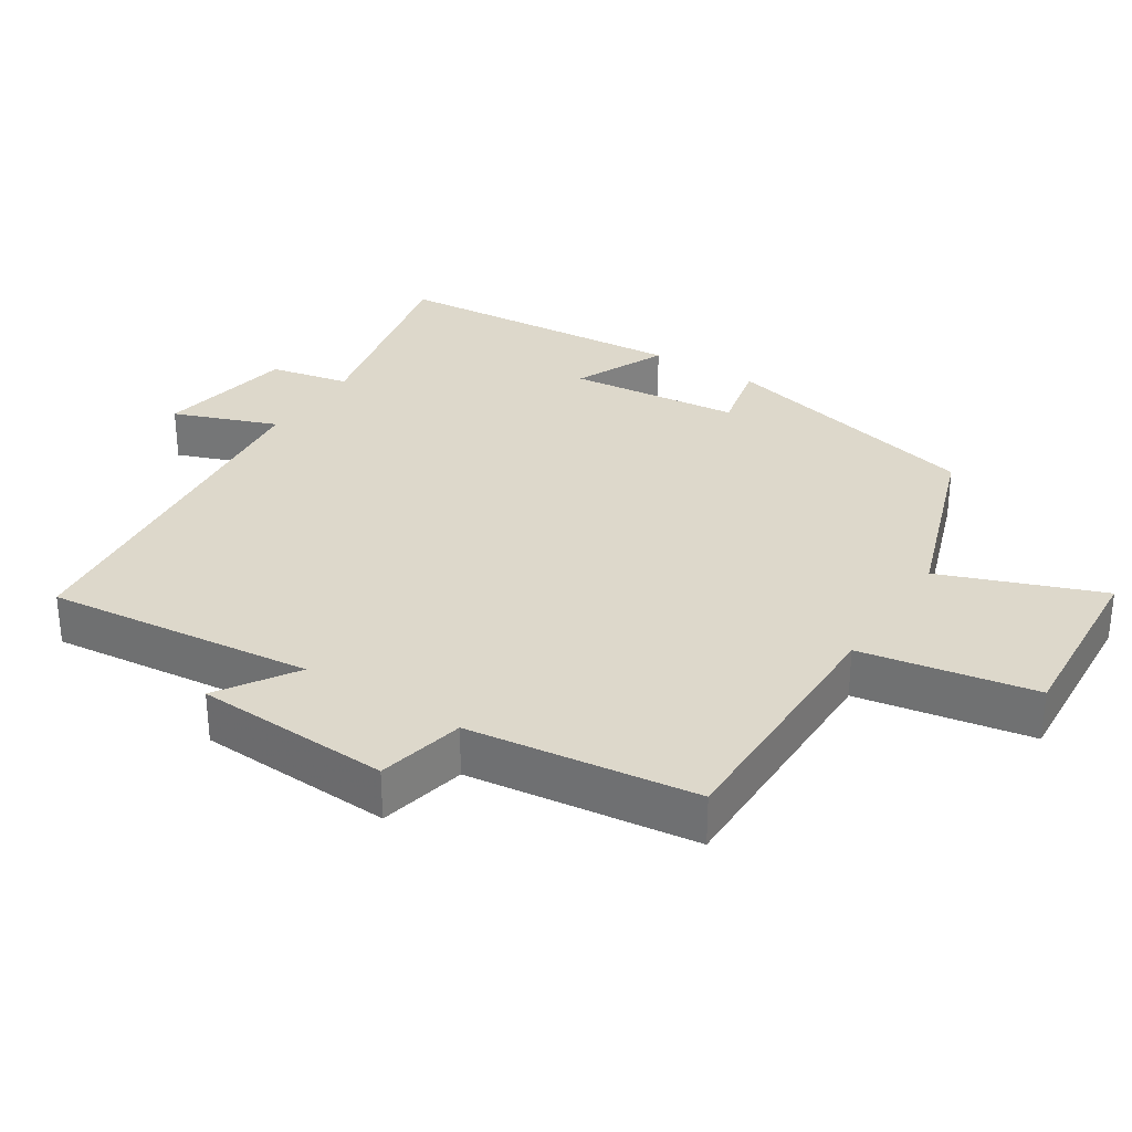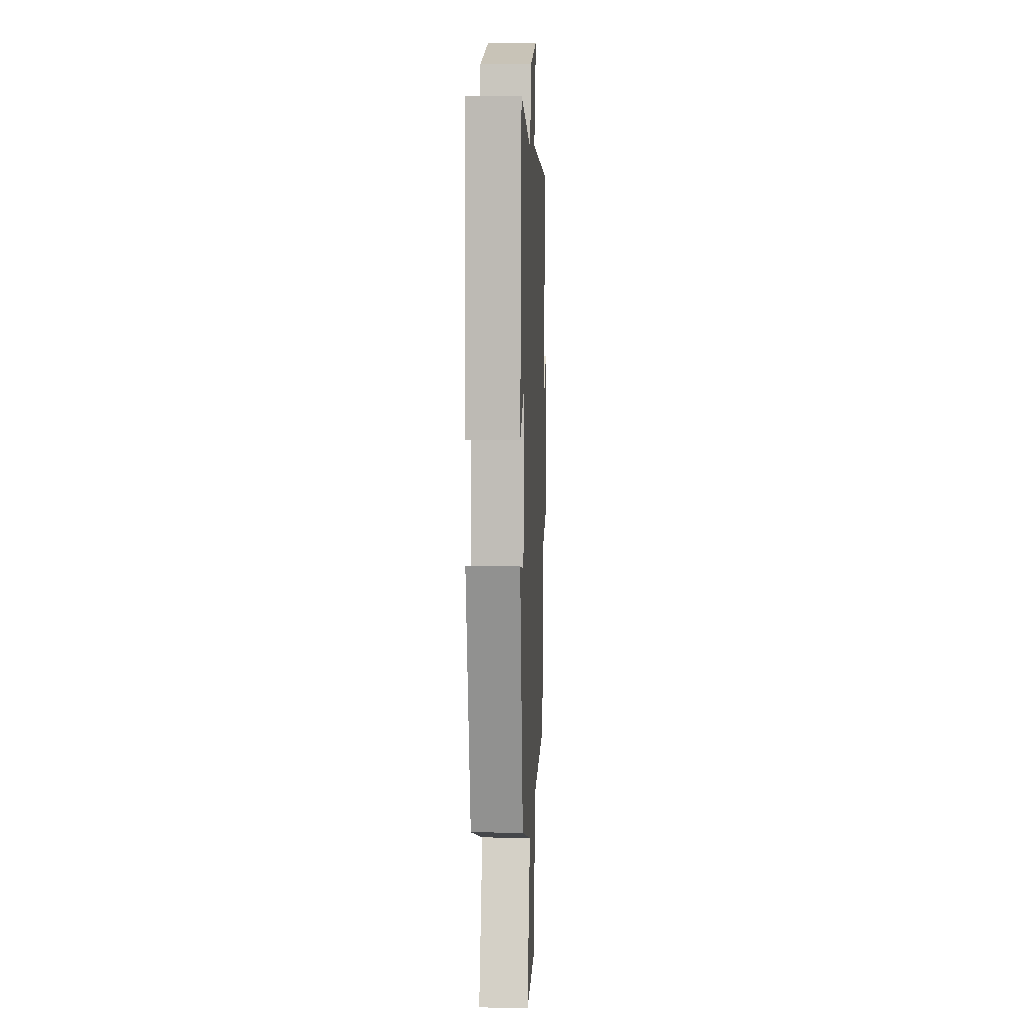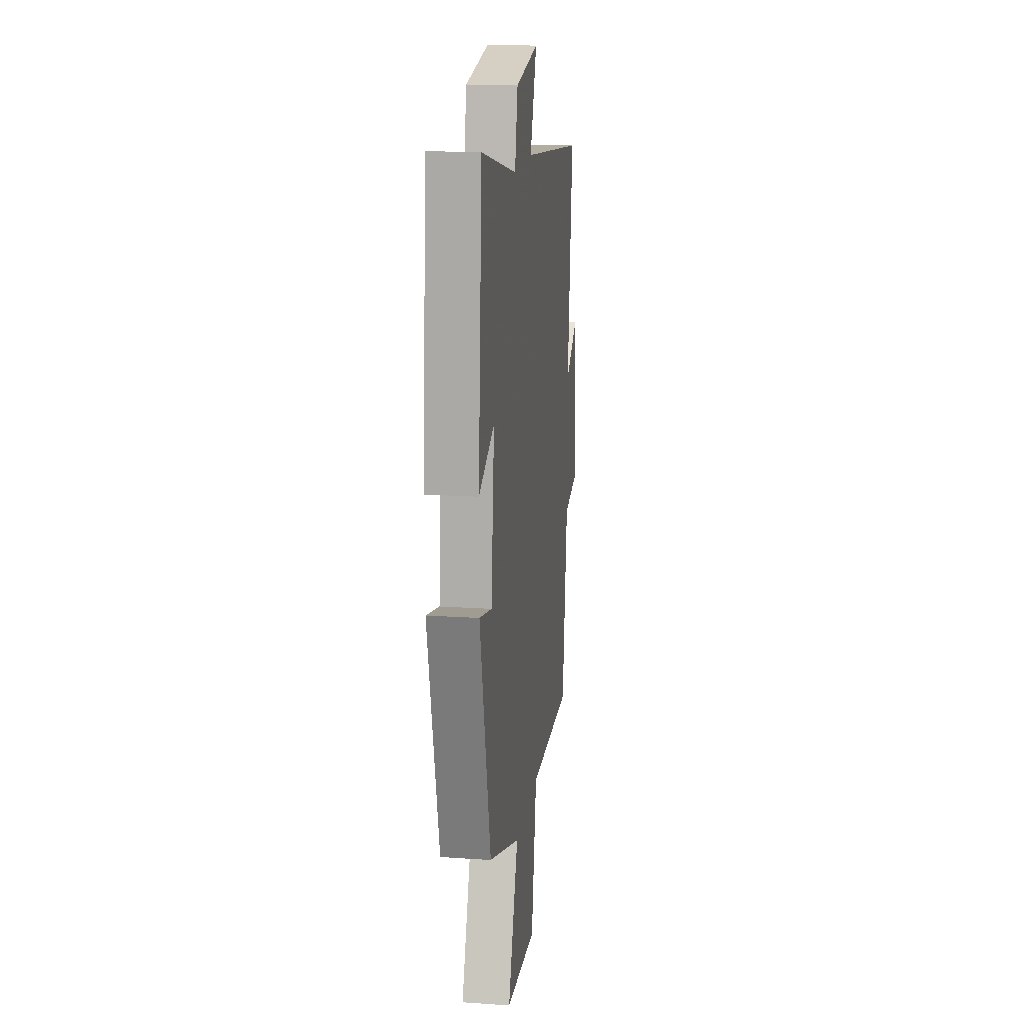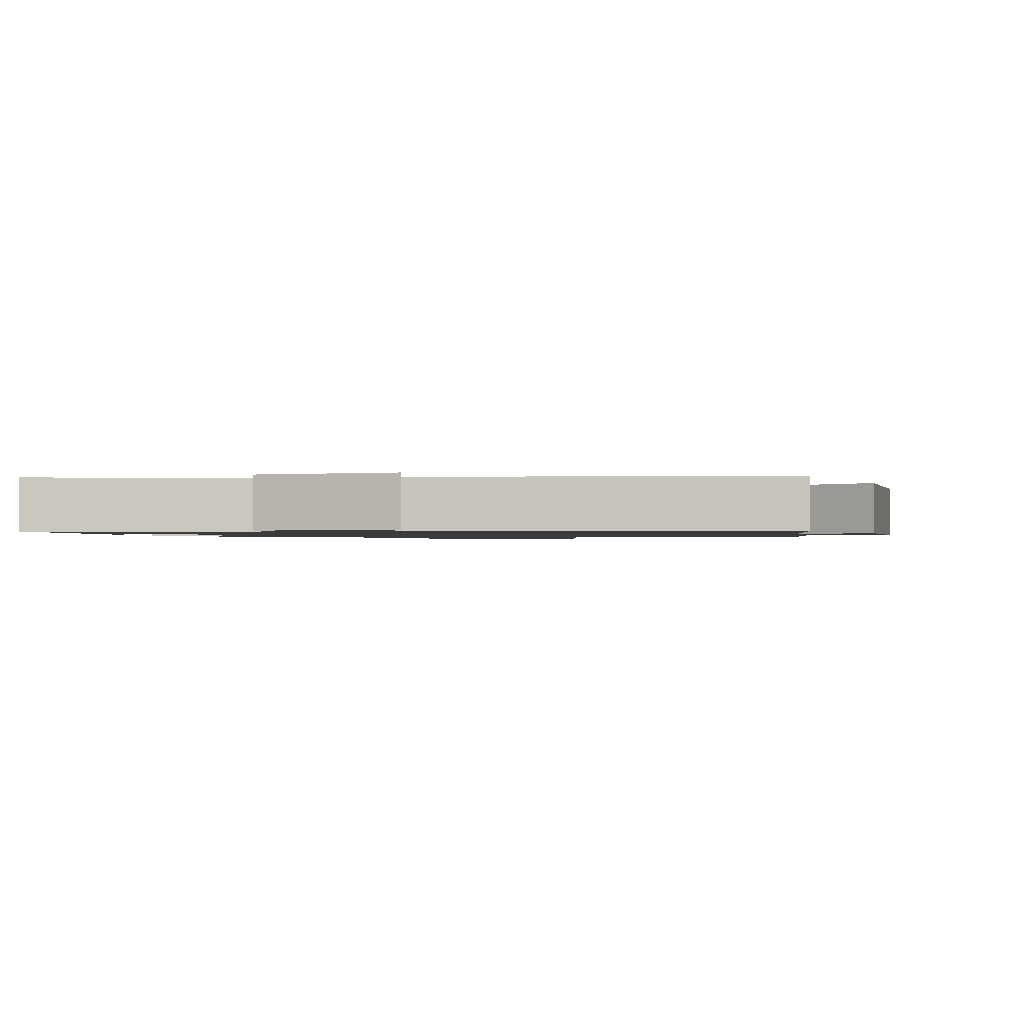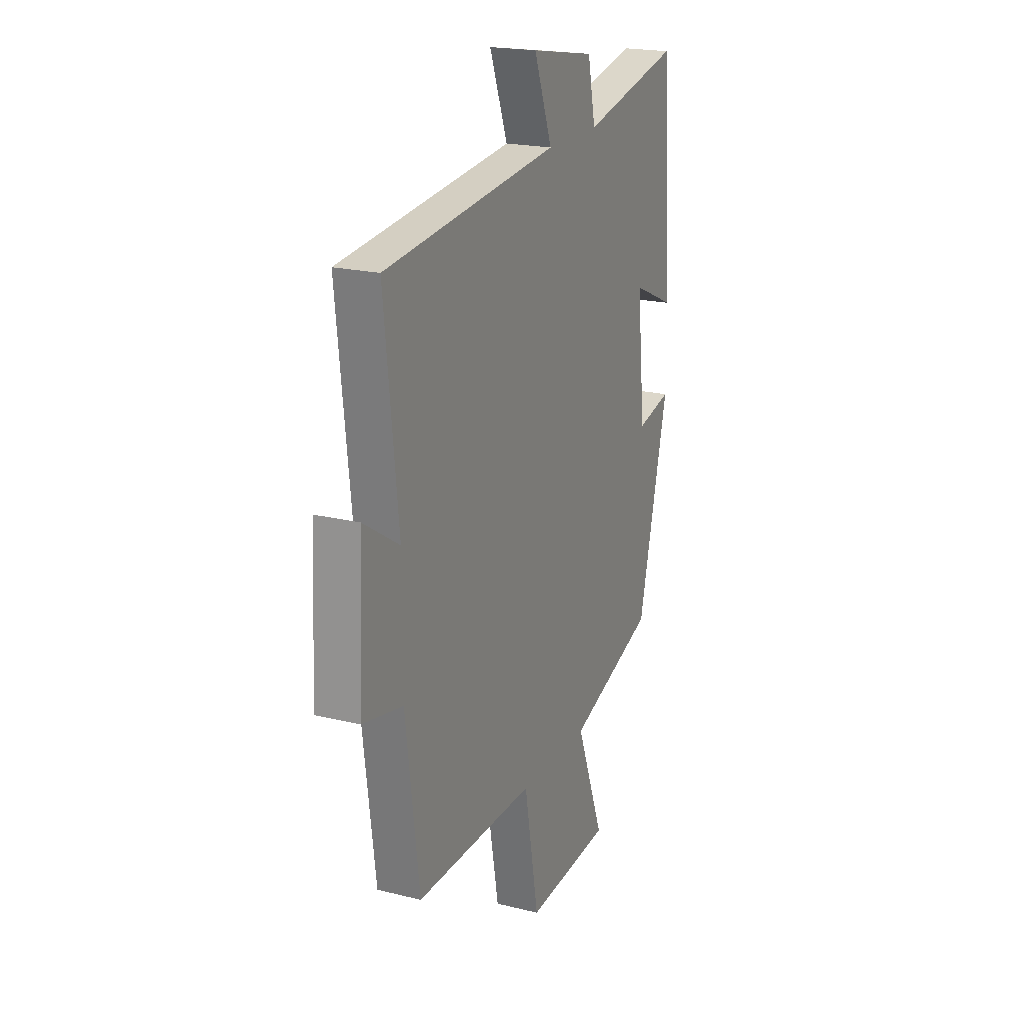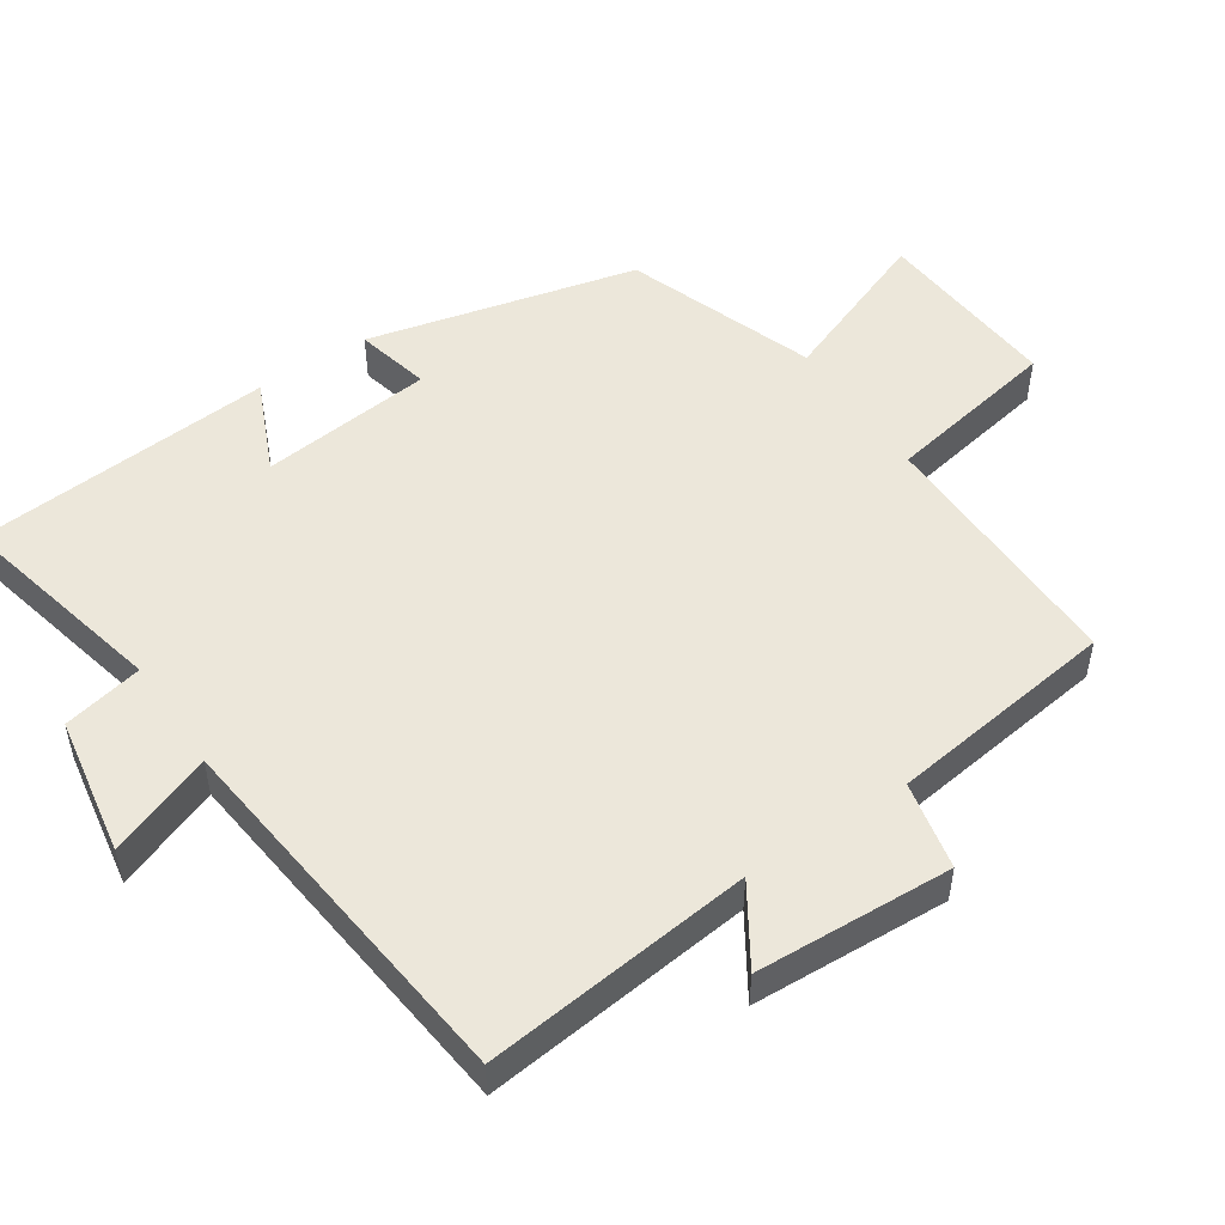
<metadata>
{"format":"obj","ext":"obj","renderer":"f3d","projection":"perspective","resolution":1024,"background":"white","views":[{"elev":31.2,"azim":122.9,"up":"+Y"},{"elev":10.1,"azim":-87.5,"up":"+Z"},{"elev":17.0,"azim":-82.2,"up":"+Z"},{"elev":-1.1,"azim":11.0,"up":"+Y"},{"elev":20.5,"azim":114.3,"up":"+Z"},{"elev":50.9,"azim":56.2,"up":"+Y"}]}
</metadata>
<code>
v 0.542 0.07 0.44
v 0.5 0.07 0.057
v 0.611 0.07 0.128
v 0.625 0.07 -0.152
v 0.5 0.07 -0.179
v 0.458 0.07 -0.504
v 0.087 0.07 -0.5
v 0.042 0.07 -0.748
v -0.224 0.07 -0.728
v -0.137 0.07 -0.5
v -0.407 0.07 -0.404
v -0.5 0.07 -0.02
v -0.393 0.07 -0.045
v -0.367 0.07 0.201
v -0.5 0.07 0.142
v -0.467 0.07 0.57
v -0.162 0.07 0.5
v -0.138 0.07 0.614
v 0.06 0.07 0.648
v 0.004 0.07 0.5
v 0.542 0 0.44
v 0.5 0 0.057
v 0.611 0 0.128
v 0.625 0 -0.152
v 0.5 0 -0.179
v 0.458 0 -0.504
v 0.087 0 -0.5
v 0.042 0 -0.748
v -0.224 0 -0.728
v -0.137 0 -0.5
v -0.407 0 -0.404
v -0.5 0 -0.02
v -0.393 0 -0.045
v -0.367 0 0.201
v -0.5 0 0.142
v -0.467 0 0.57
v -0.162 0 0.5
v -0.138 0 0.614
v 0.06 0 0.648
v 0.004 0 0.5
f 17 18 19 20
f 17 20 1 2
f 14 15 16 17
f 13 14 17 2
f 10 11 12 13
f 10 13 2
f 7 8 9 10
f 7 10 2 3
f 5 6 7
f 5 7 3
f 3 4 5
f 40 39 38 37
f 22 21 40 37
f 37 36 35 34
f 22 37 34 33
f 33 32 31 30
f 22 33 30
f 30 29 28 27
f 23 22 30 27
f 27 26 25
f 23 27 25
f 25 24 23
f 1 21 22 2
f 2 22 23 3
f 3 23 24 4
f 4 24 25 5
f 5 25 26 6
f 6 26 27 7
f 7 27 28 8
f 8 28 29 9
f 9 29 30 10
f 10 30 31 11
f 11 31 32 12
f 12 32 33 13
f 13 33 34 14
f 14 34 35 15
f 15 35 36 16
f 16 36 37 17
f 17 37 38 18
f 18 38 39 19
f 19 39 40 20
f 20 40 21 1

</code>
